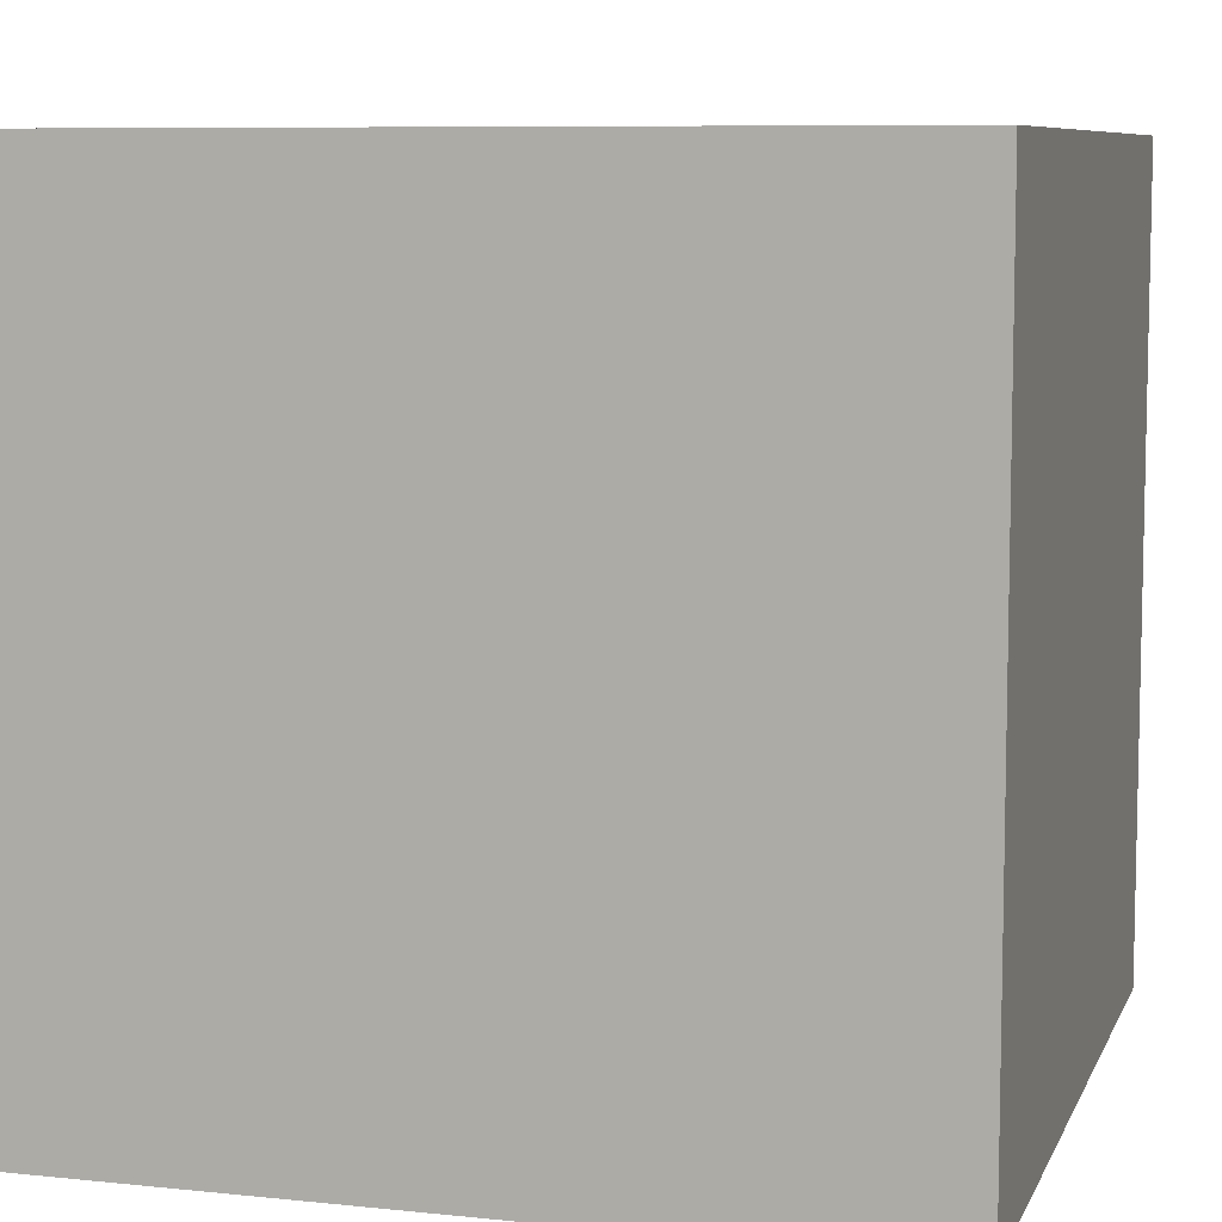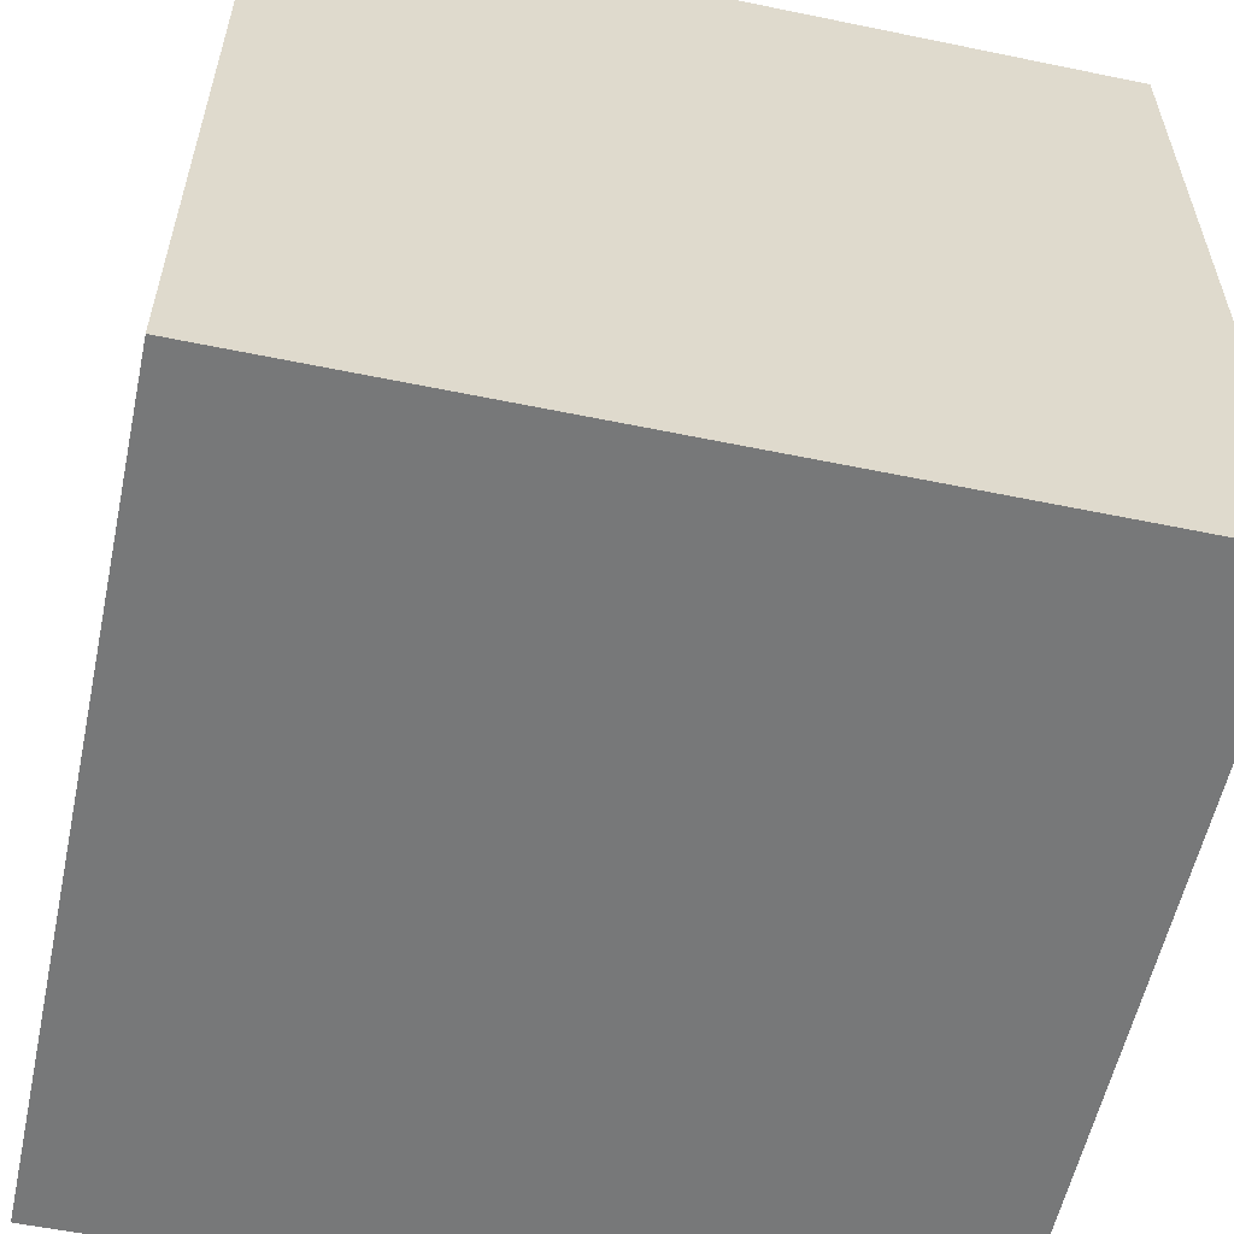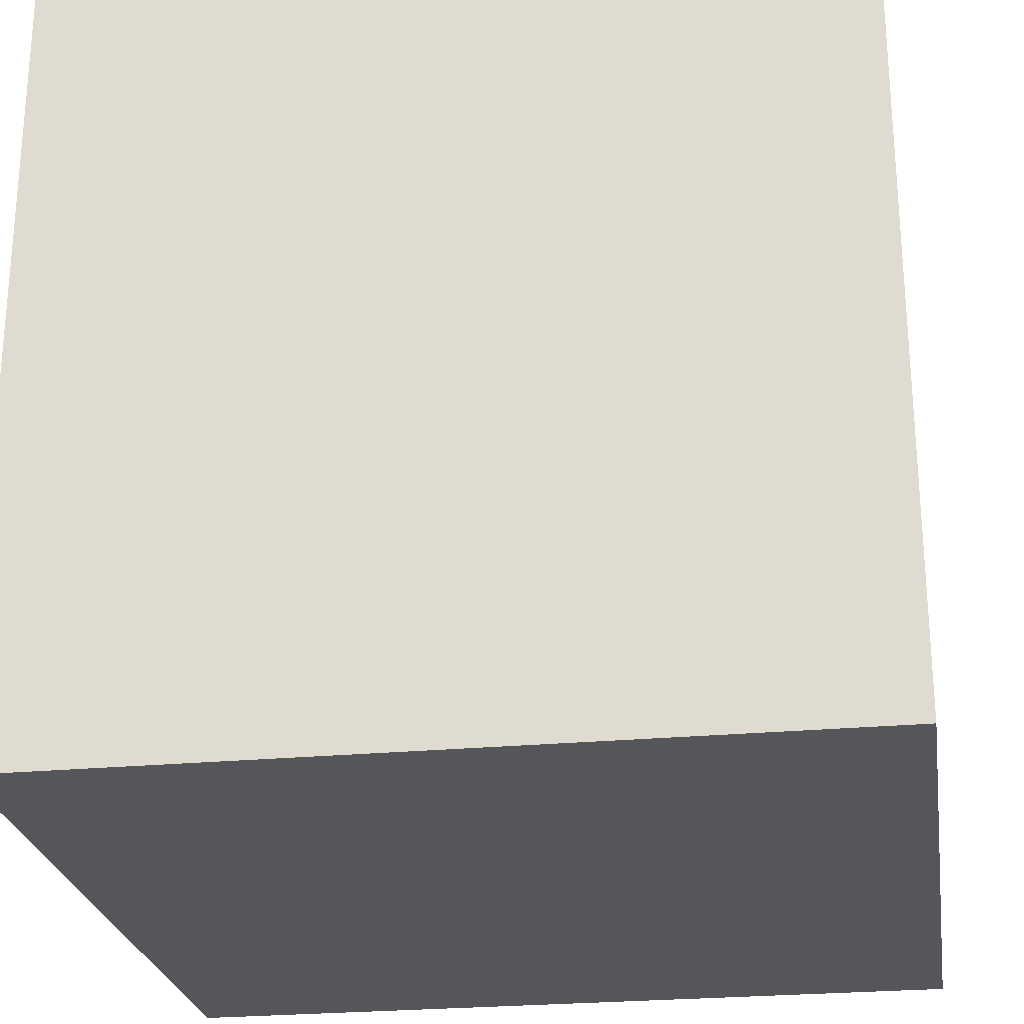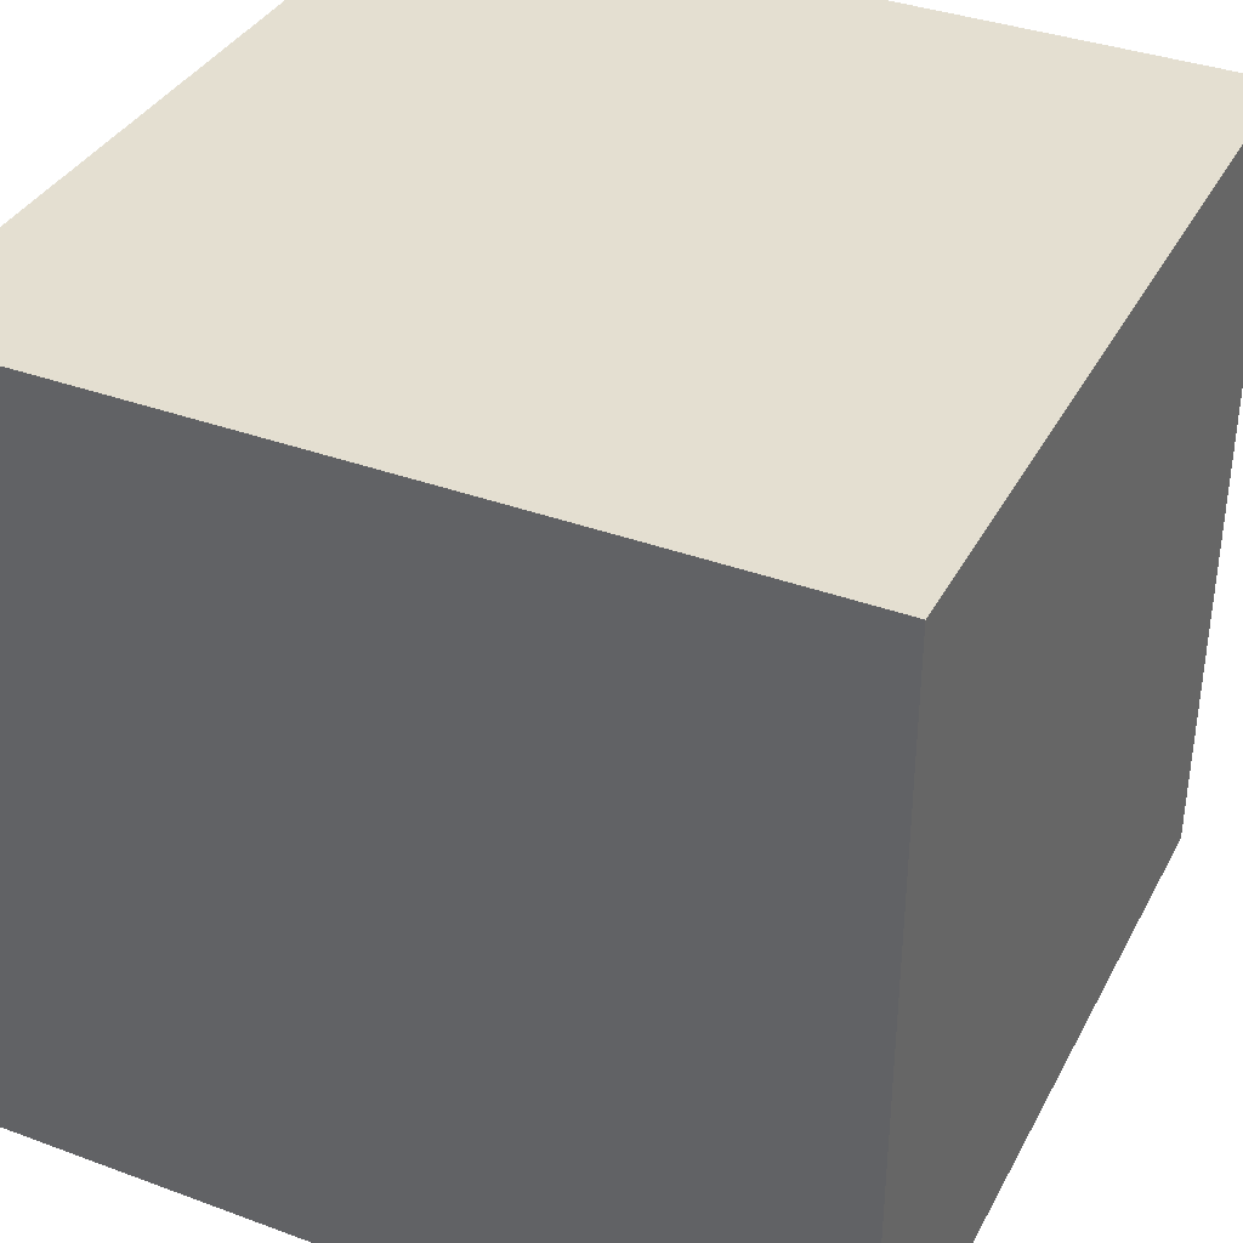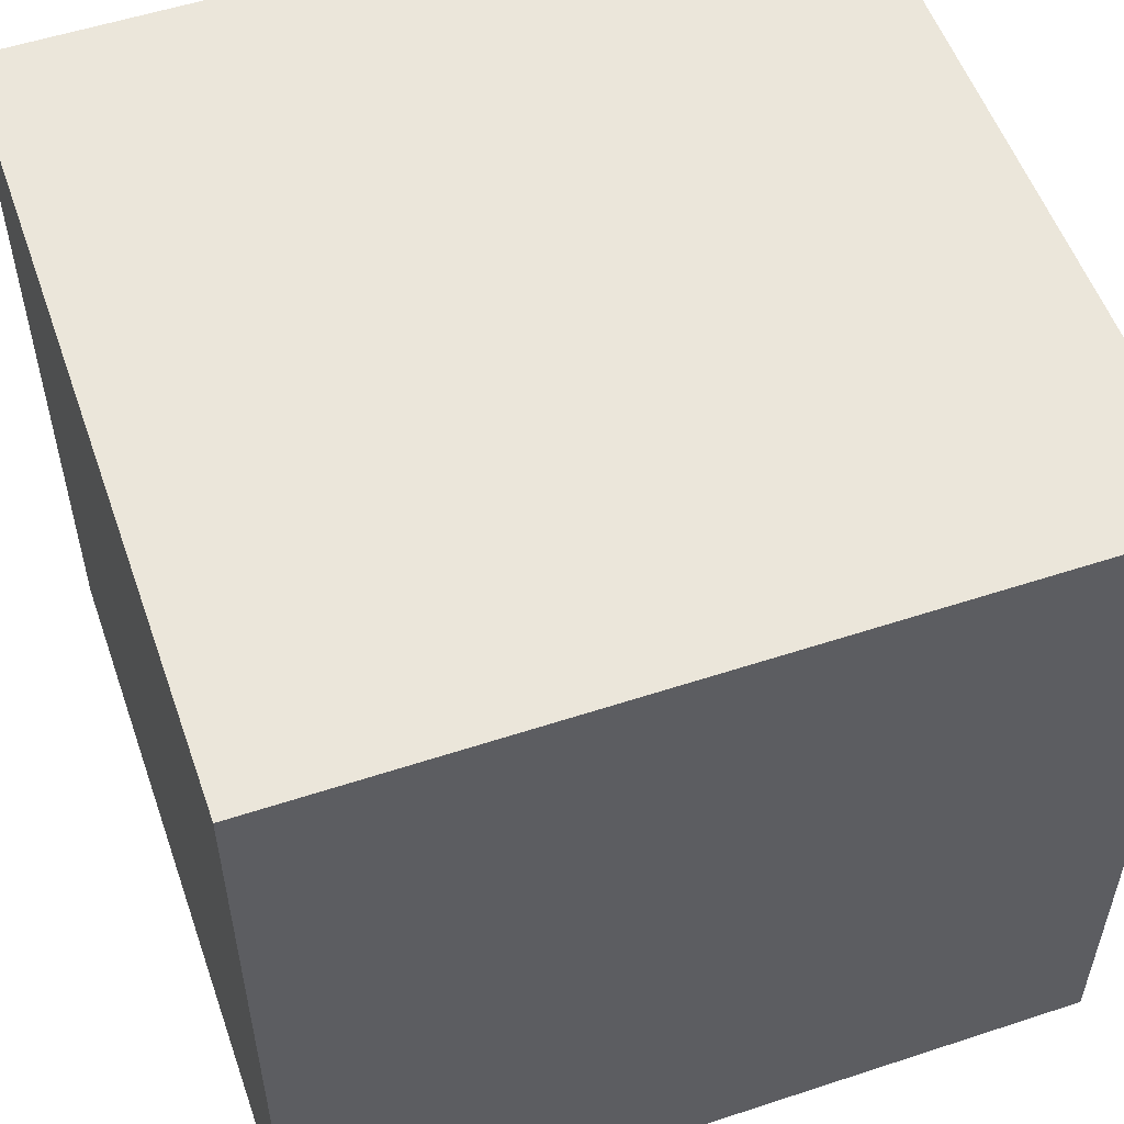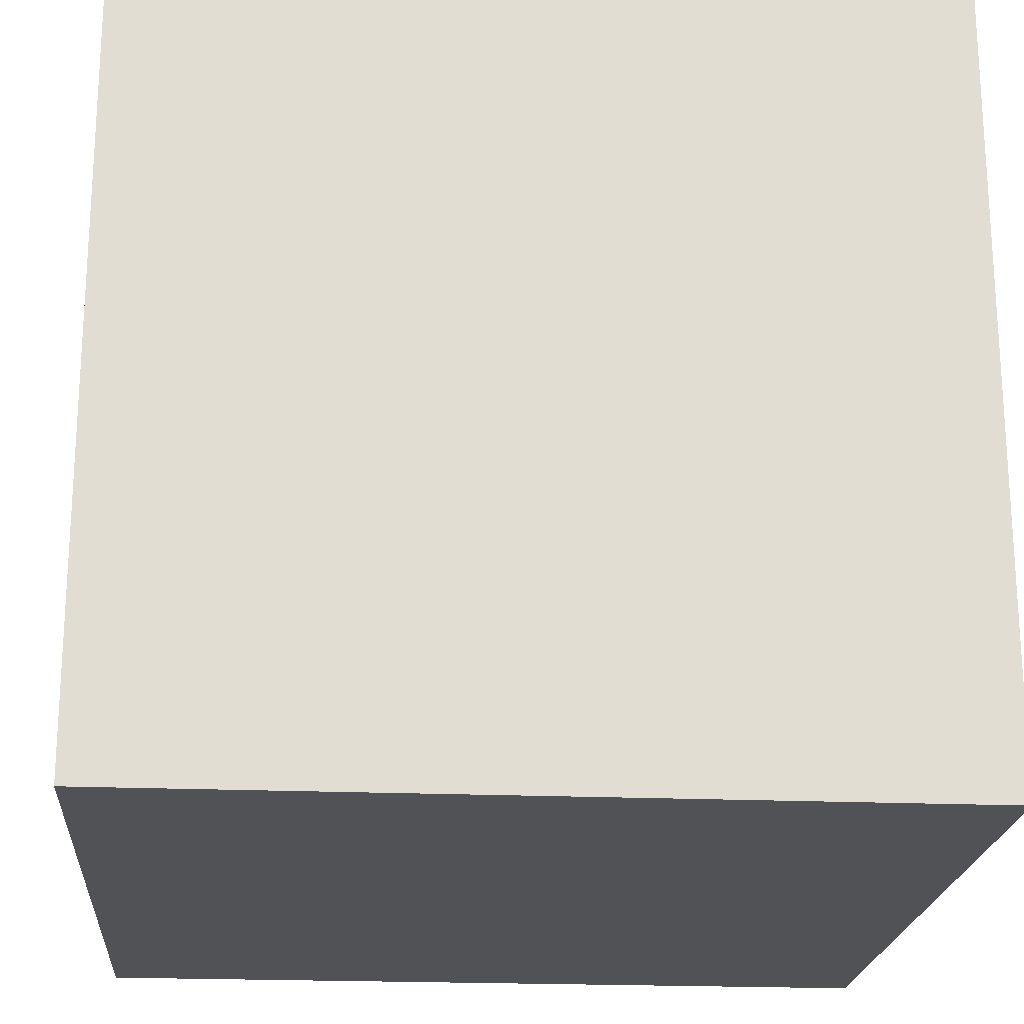
<metadata>
{"format":"obj","ext":"obj","renderer":"f3d","projection":"perspective","resolution":1024,"background":"white","views":[{"elev":8.0,"azim":-163.9,"up":"+Y"},{"elev":-57.4,"azim":77.9,"up":"+Z"},{"elev":-25.3,"azim":-81.3,"up":"+Y"},{"elev":36.8,"azim":115.4,"up":"+Z"},{"elev":54.7,"azim":160.8,"up":"+Y"},{"elev":-20.9,"azim":-4.4,"up":"+Y"}]}
</metadata>
<code>
v -0.5 0.5 -0.5
v -0.5 0.5 0.5
v 0.5 0.5 0.5
v 0.5 0.5 -0.5
v -0.5 -0.5 -0.5
v -0.5 -0.5 0.5
v 0.5 -0.5 0.5
v 0.5 -0.5 -0.5
g cube
f 6 2 1
f 6 1 5
f 8 4 3
f 8 3 7
f 8 7 6
f 8 6 5
f 3 4 1
f 3 1 2
f 5 1 4
f 5 4 8
f 7 3 2
f 7 2 6

</code>
